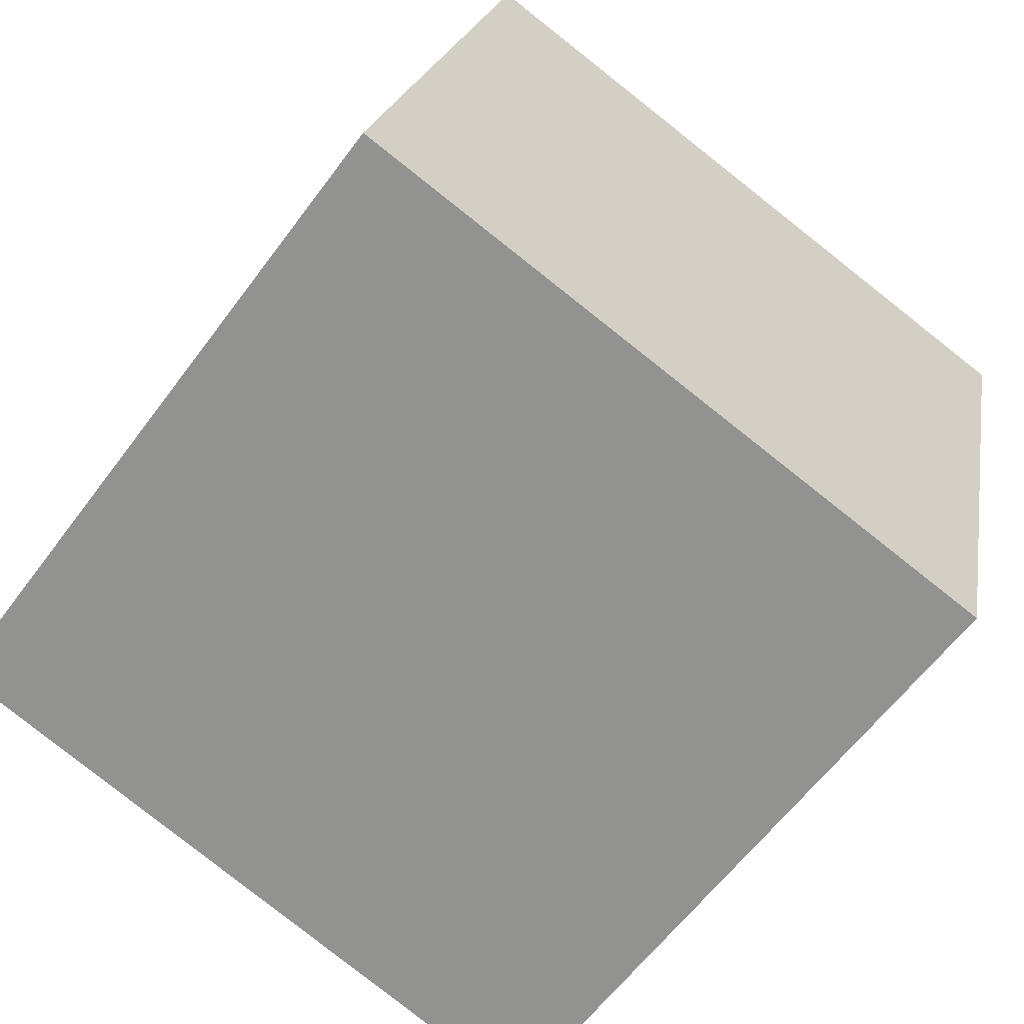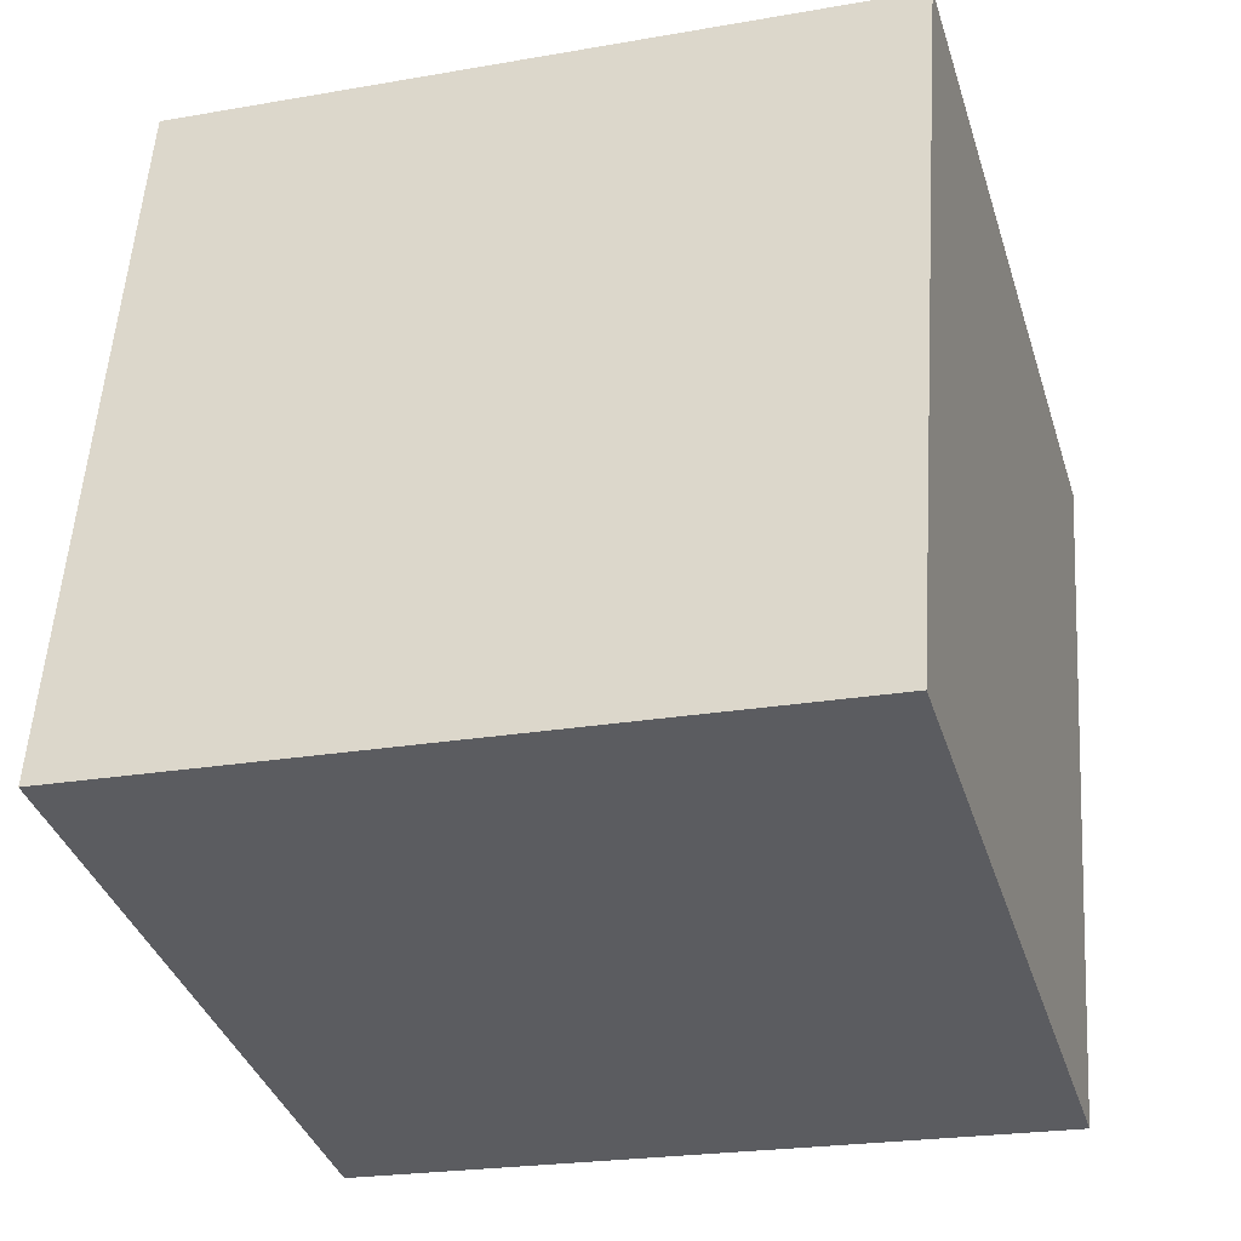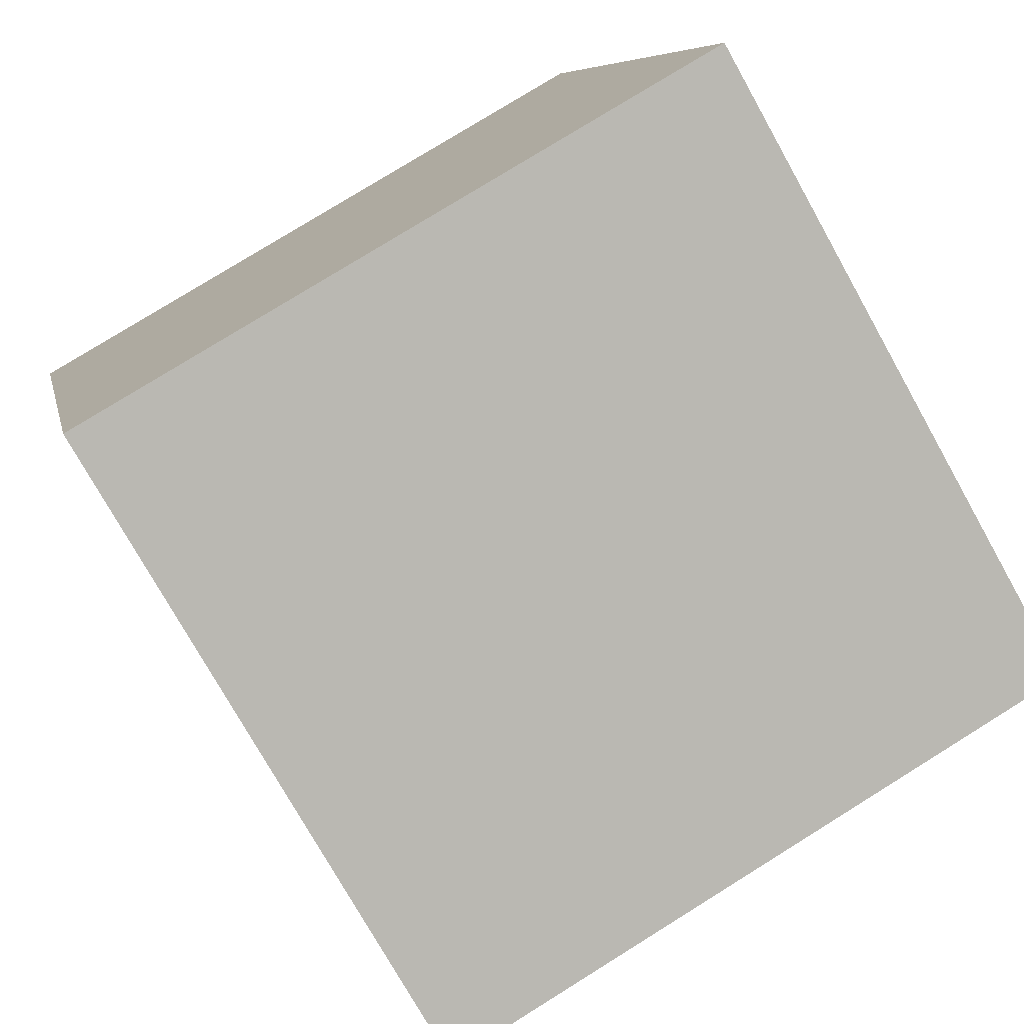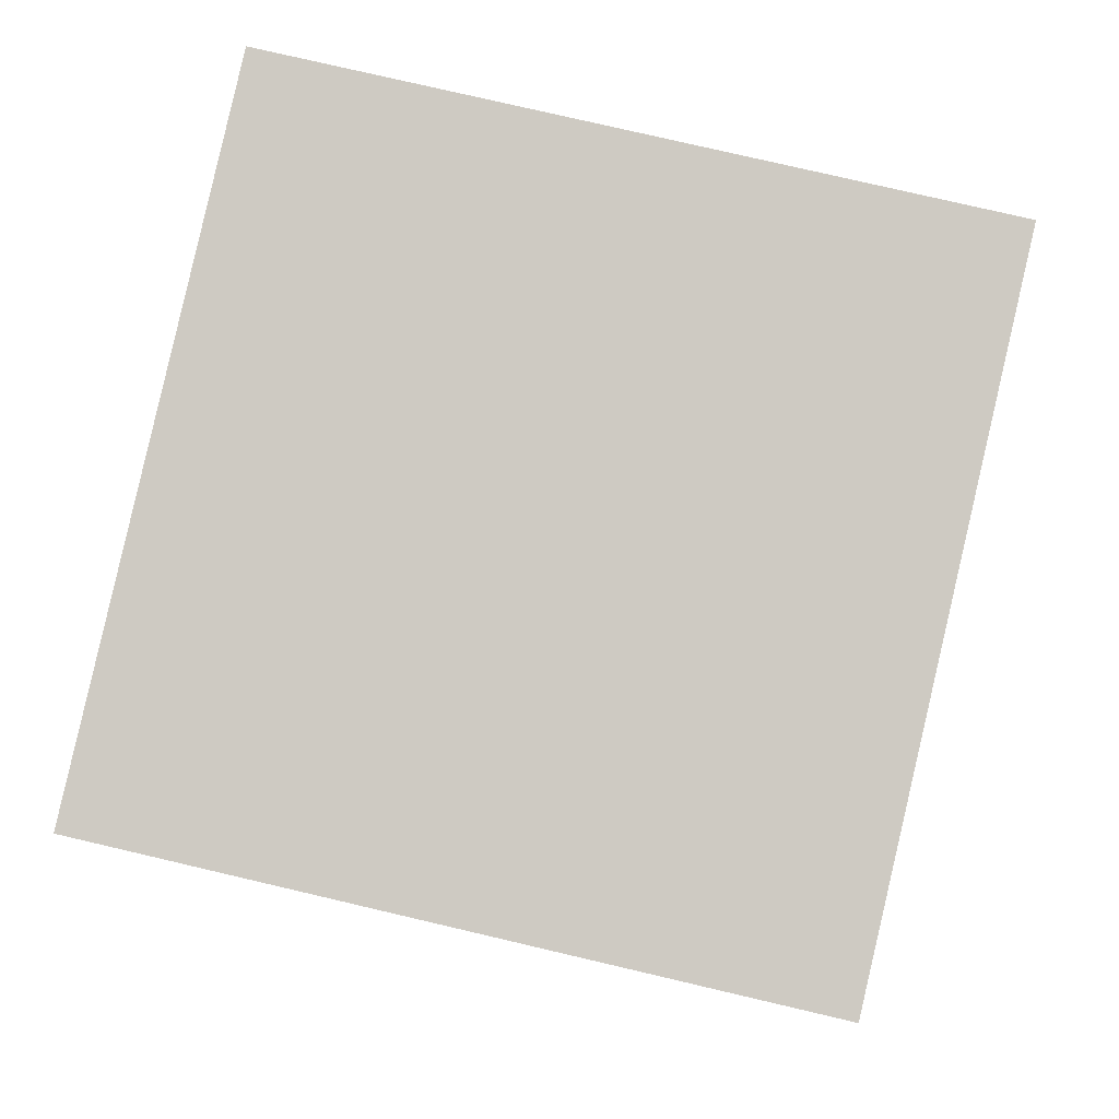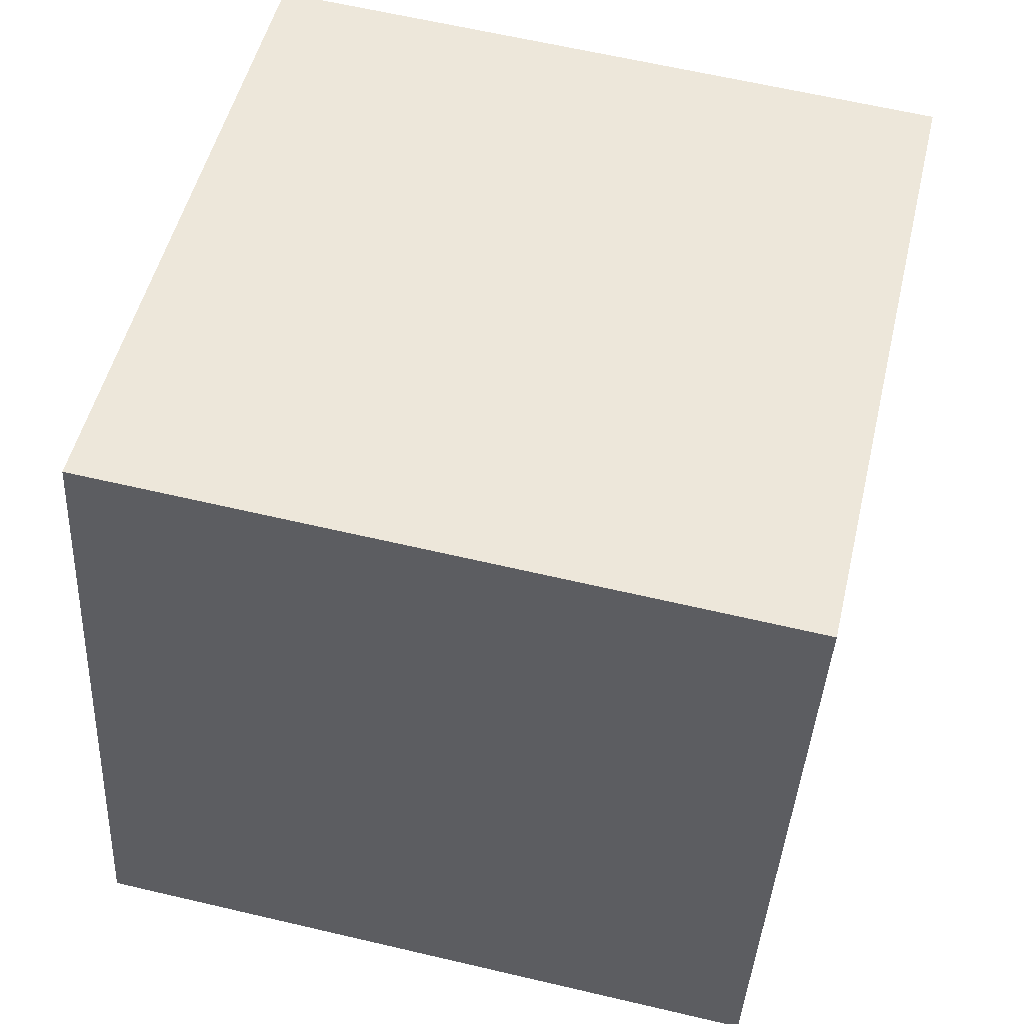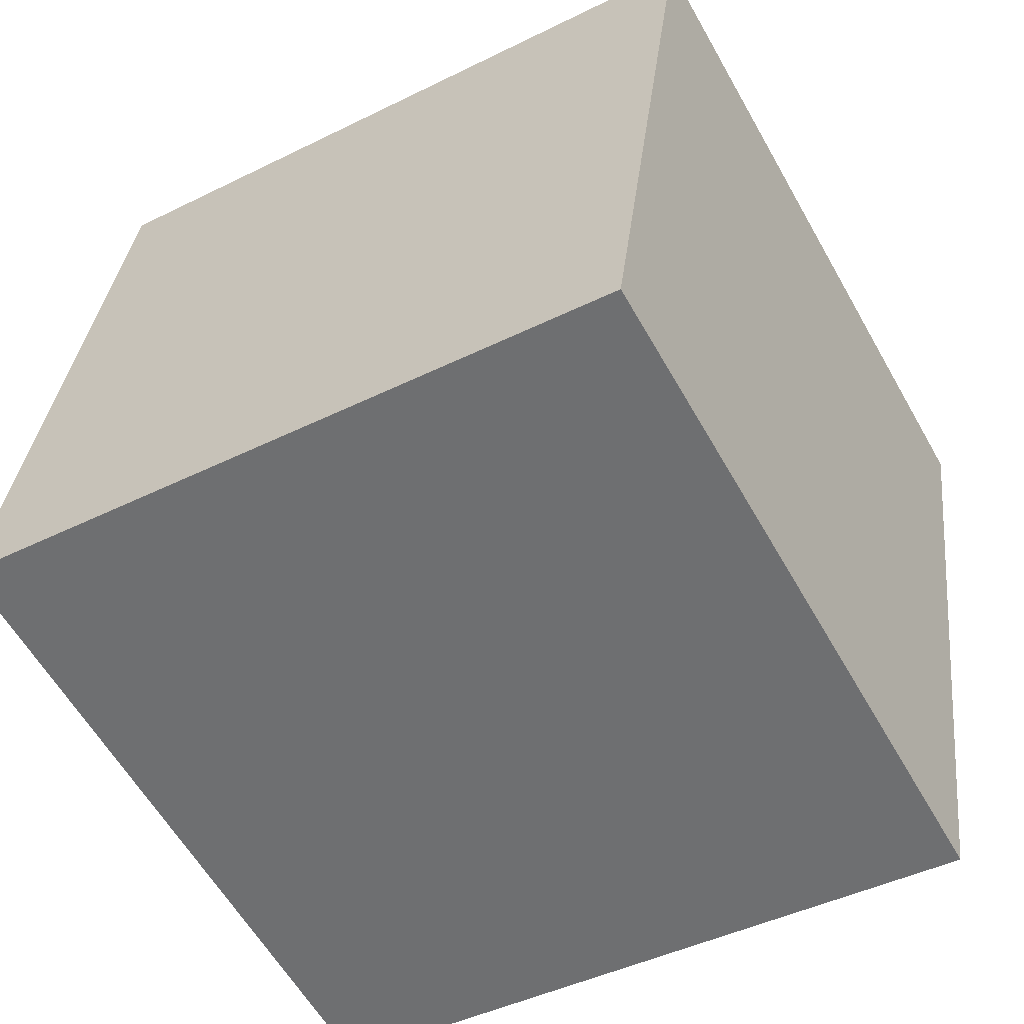
<metadata>
{"format":"obj","ext":"obj","renderer":"f3d","projection":"perspective","resolution":1024,"background":"white","views":[{"elev":-60.3,"azim":53.7,"up":"+Y"},{"elev":-22.6,"azim":17.1,"up":"+Z"},{"elev":-75.9,"azim":-60.5,"up":"+Z"},{"elev":-4.5,"azim":91.8,"up":"+Y"},{"elev":-39.5,"azim":87.0,"up":"+Y"},{"elev":-44.2,"azim":30.4,"up":"+Z"}]}
</metadata>
<code>
v 0.7194 0.6606 -0.32
v 0.719 0.7508 0.06974
v 0.7206 0.3611 0.16
v 0.7194 0.6606 -0.32
v 0.7206 0.3611 0.16
v 0.721 0.2709 -0.2297
v 0.3194 0.6589 -0.32
v 0.321 0.2692 -0.2297
v 0.3206 0.3594 0.16
v 0.3194 0.6589 -0.32
v 0.3206 0.3594 0.16
v 0.319 0.7491 0.06974
v 0.7194 0.6606 -0.32
v 0.3194 0.6589 -0.32
v 0.319 0.7491 0.06974
v 0.7194 0.6606 -0.32
v 0.319 0.7491 0.06974
v 0.719 0.7508 0.06974
v 0.719 0.7508 0.06974
v 0.319 0.7491 0.06974
v 0.3206 0.3594 0.16
v 0.719 0.7508 0.06974
v 0.3206 0.3594 0.16
v 0.7206 0.3611 0.16
v 0.7206 0.3611 0.16
v 0.3206 0.3594 0.16
v 0.321 0.2692 -0.2297
v 0.7206 0.3611 0.16
v 0.321 0.2692 -0.2297
v 0.721 0.2709 -0.2297
v 0.3194 0.6589 -0.32
v 0.7194 0.6606 -0.32
v 0.721 0.2709 -0.2297
v 0.3194 0.6589 -0.32
v 0.721 0.2709 -0.2297
v 0.321 0.2692 -0.2297
f 1 2 3
f 4 5 6
f 7 8 9
f 10 11 12
f 13 14 15
f 16 17 18
f 19 20 21
f 22 23 24
f 25 26 27
f 28 29 30
f 31 32 33
f 34 35 36

</code>
